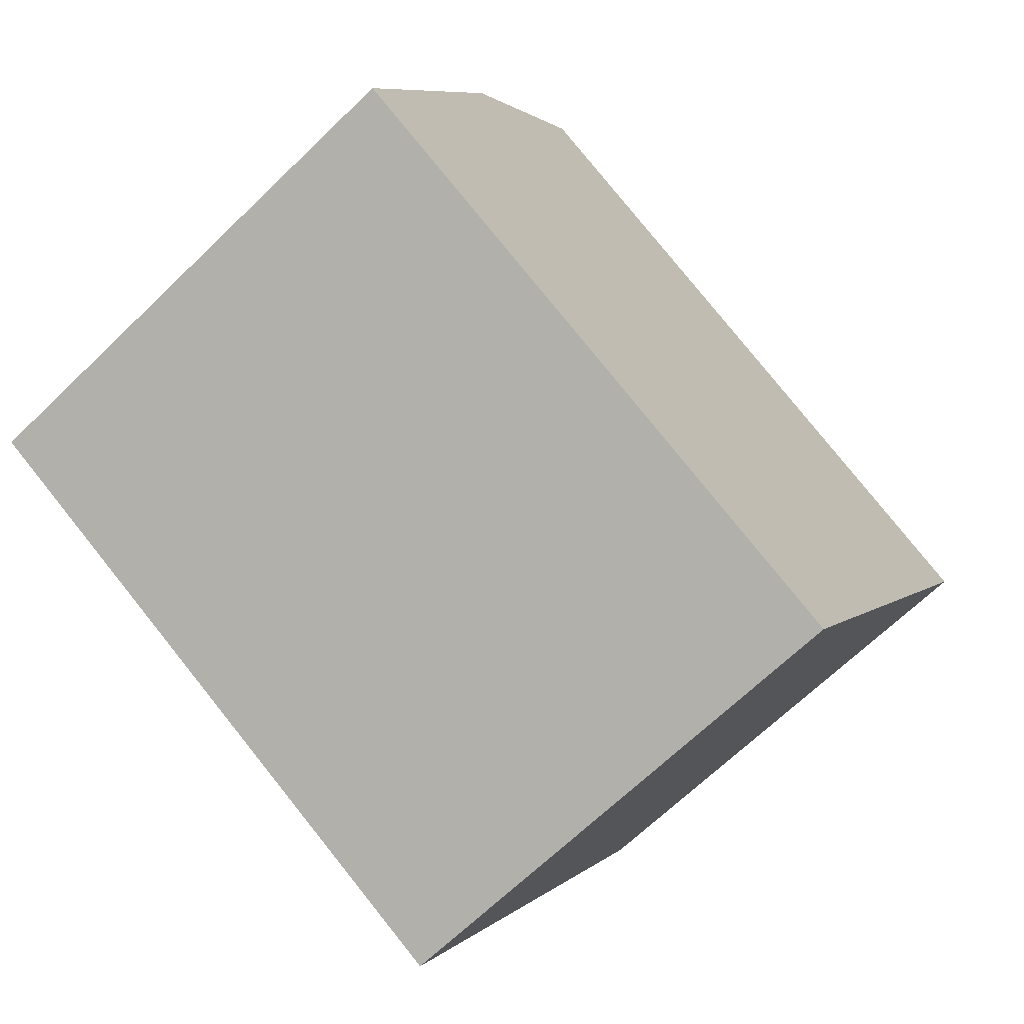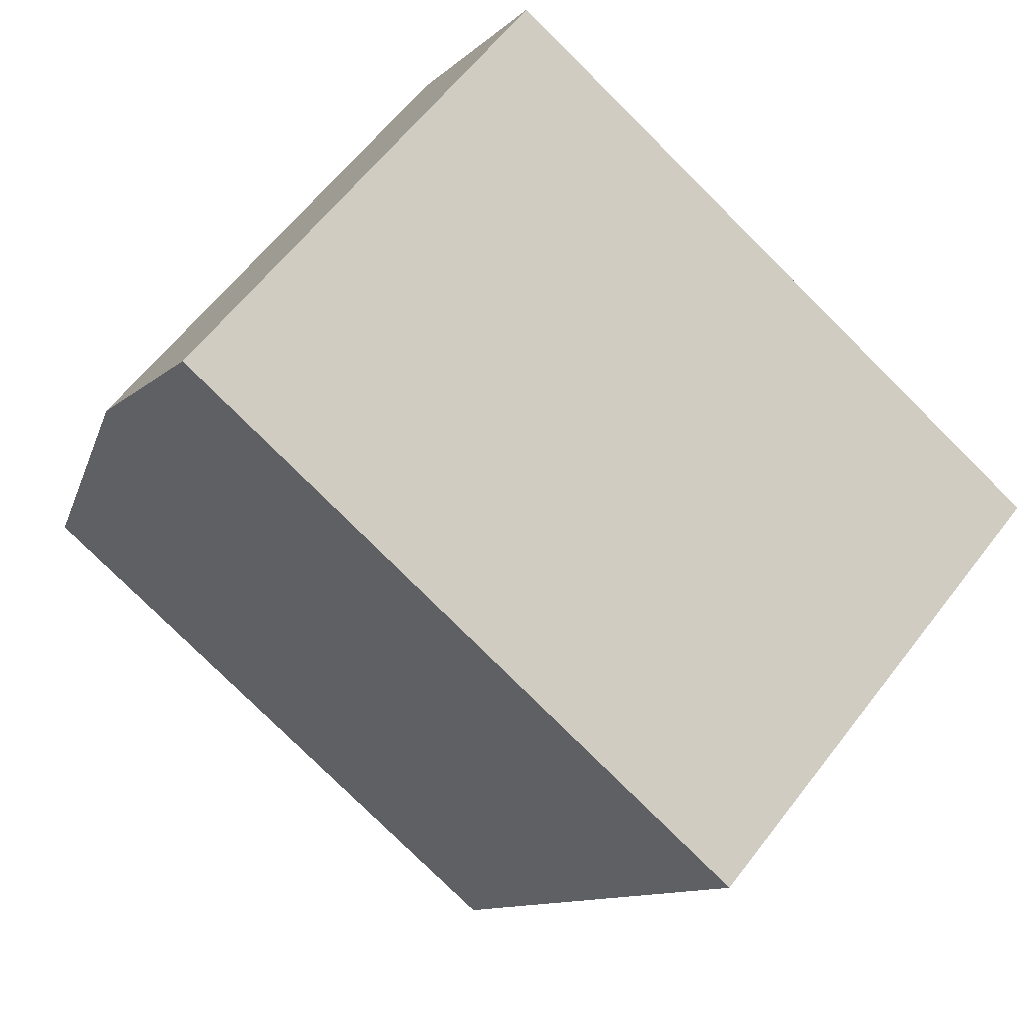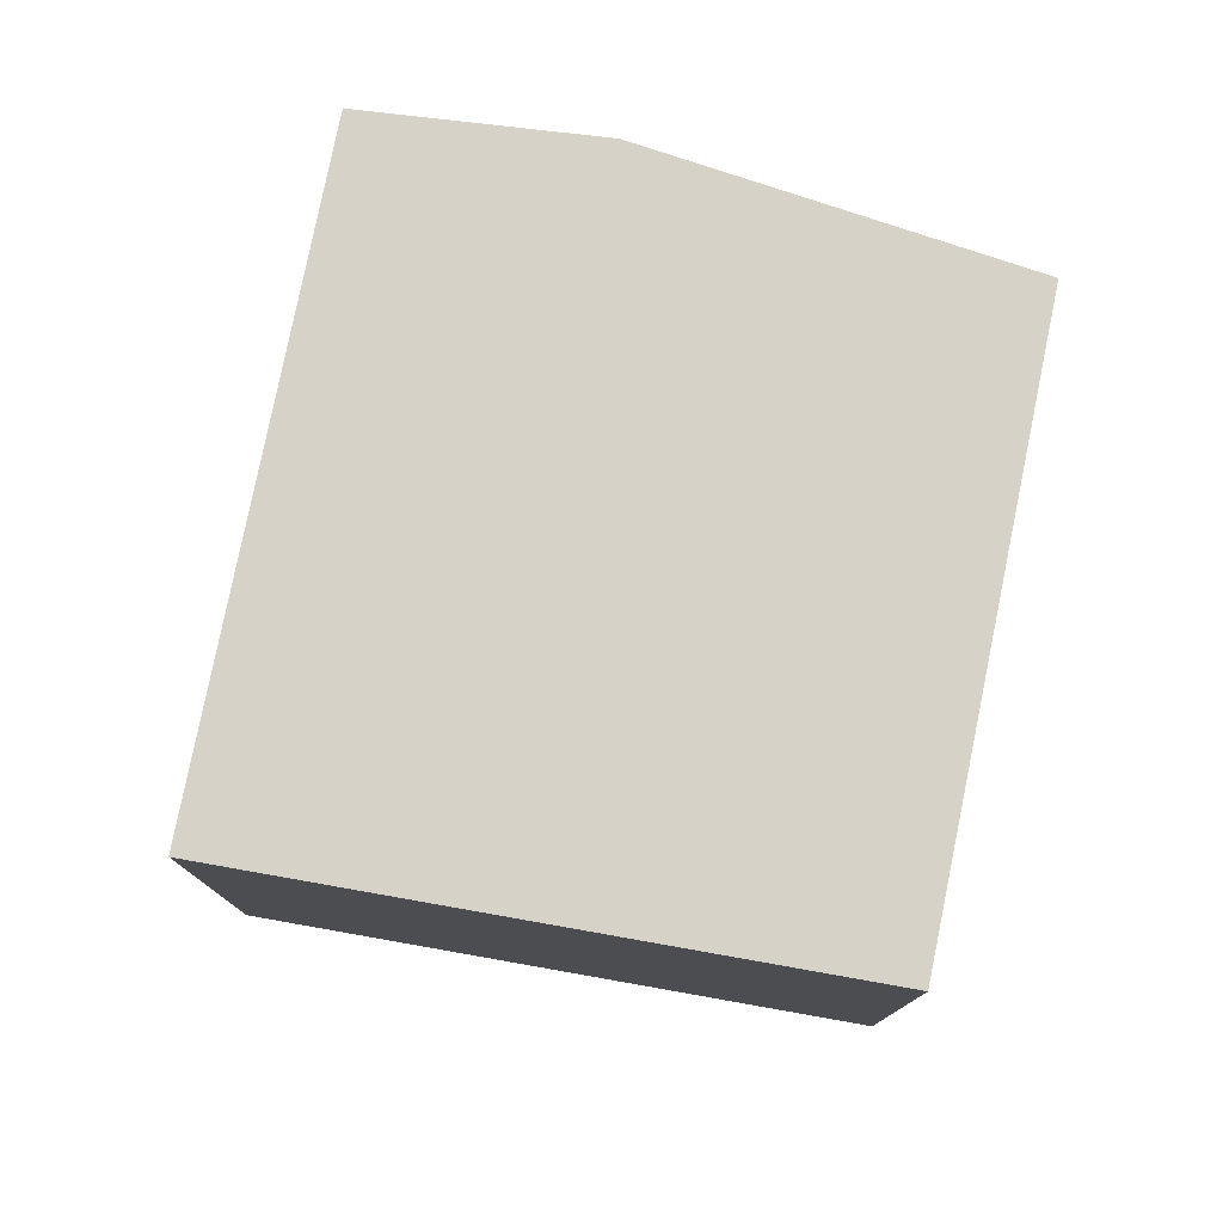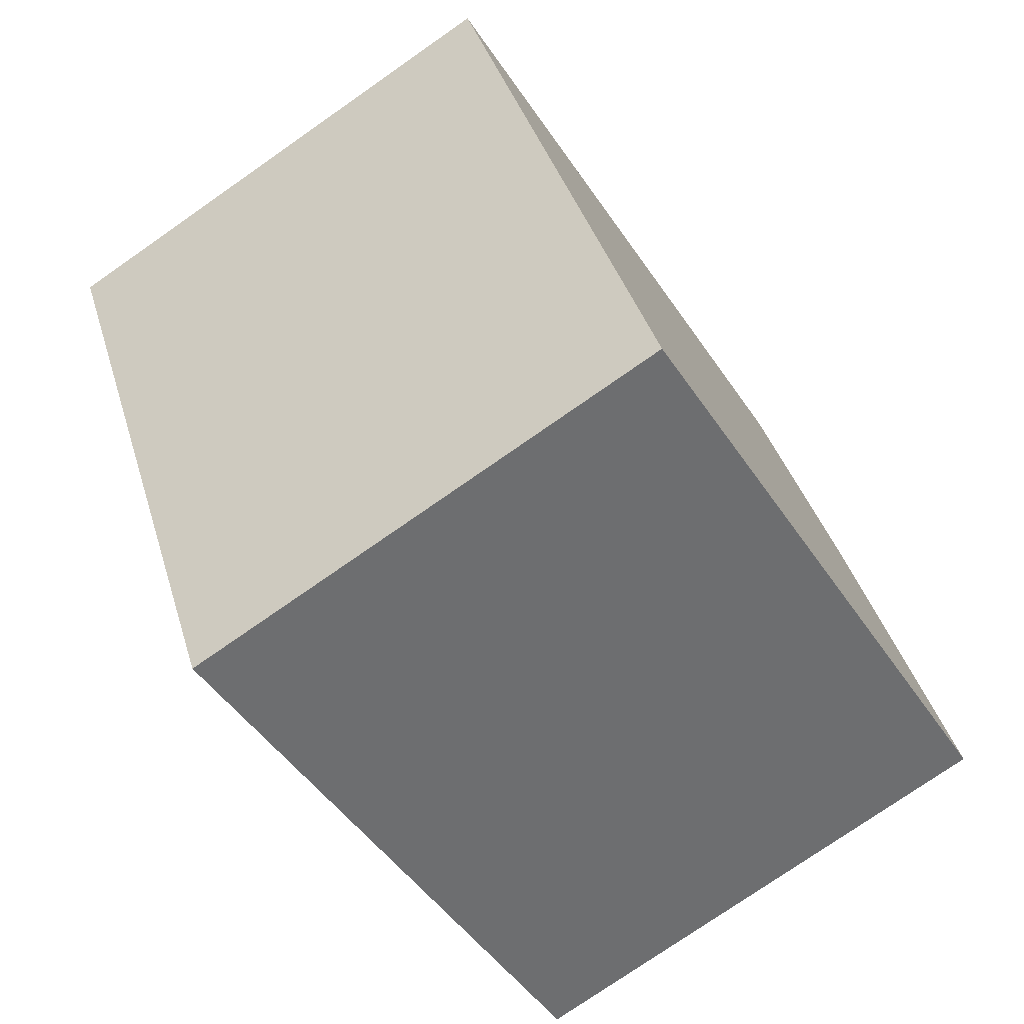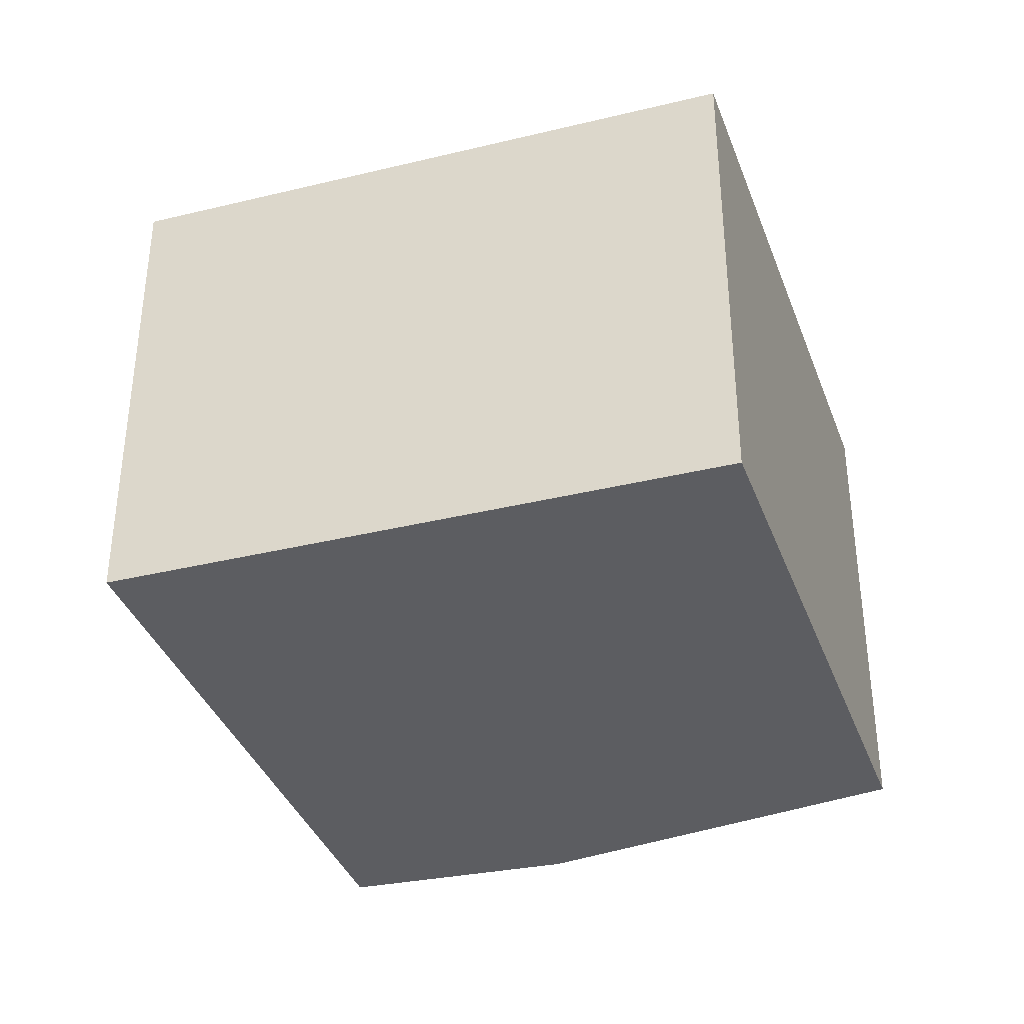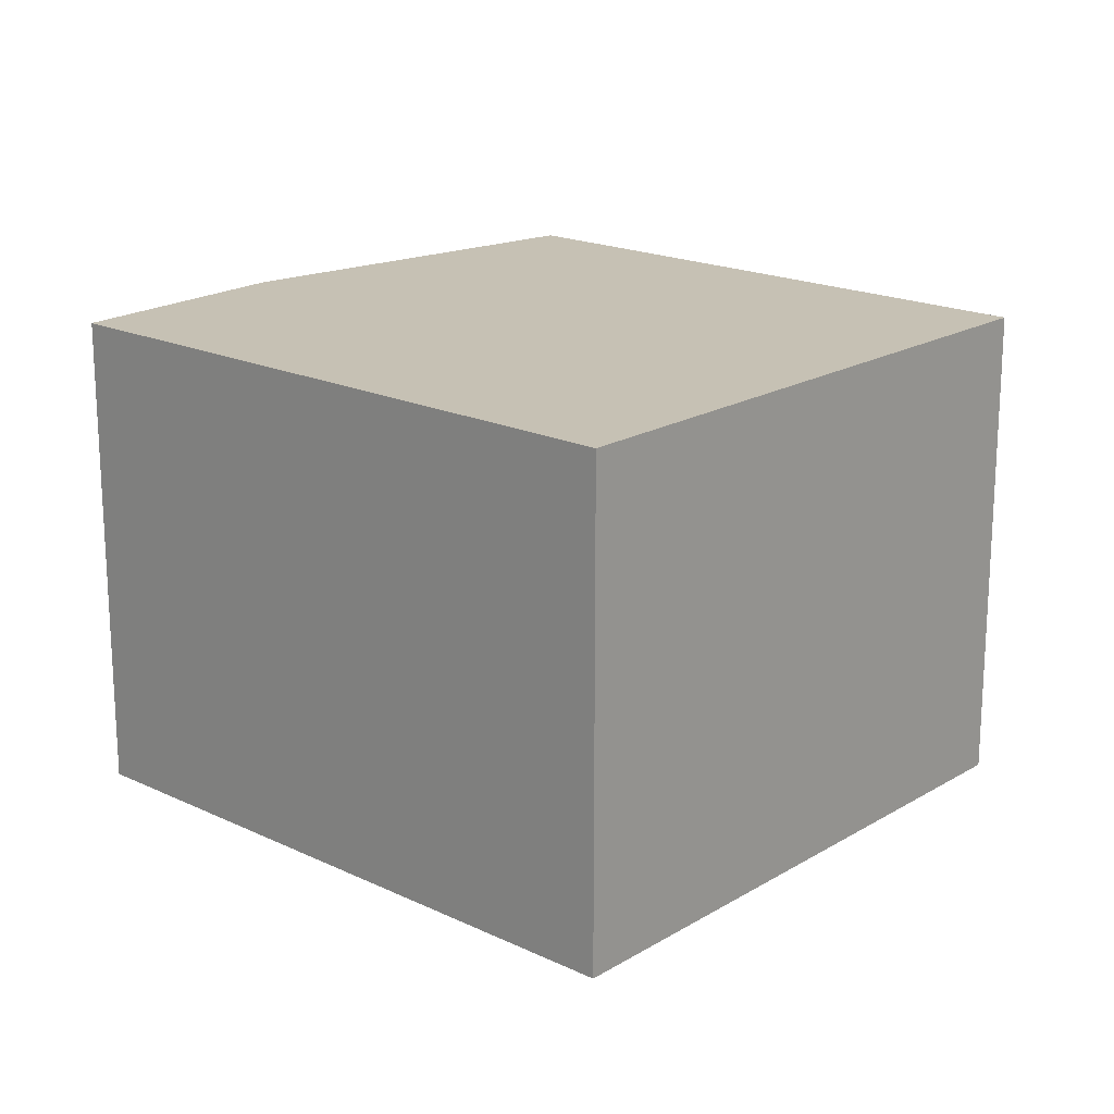
<metadata>
{"format":"obj","ext":"obj","renderer":"f3d","projection":"perspective","resolution":1024,"background":"white","views":[{"elev":-66.8,"azim":-45.8,"up":"+Z"},{"elev":61.0,"azim":37.3,"up":"+Z"},{"elev":78.0,"azim":128.1,"up":"+Y"},{"elev":-76.1,"azim":124.9,"up":"+Z"},{"elev":-36.9,"azim":135.5,"up":"+Y"},{"elev":18.5,"azim":69.3,"up":"+Y"}]}
</metadata>
<code>
v  0.012 2.667 0.033
v  3.066 2.667 -1.517
v  0 2.667 1.633e-16
v  0.457 2.667 1.292
v  0.73 2.667 2.064
v  1.427 2.667 3.204
v  4.699 2.667 1.544
v  3.066 9.289e-17 -1.517
v  0 0 0
v  0.73 -1.264e-16 2.064
v  0.012 -2.021e-18 0.033
v  0.457 -7.911e-17 1.292
v  1.427 -1.962e-16 3.204
v  4.699 -9.454e-17 1.544
g defaultobject
f 1 2 3
f 2 1 4
f 2 4 5
f 2 5 6
f 2 6 7
f 8 3 2
f 3 8 9
f 9 1 3
f 1 9 4
f 4 9 5
f 5 9 10
f 10 9 11
f 10 11 12
f 10 6 5
f 6 10 13
f 13 7 6
f 7 13 14
f 14 2 7
f 2 14 8
f 12 13 10
f 13 12 14
f 14 12 11
f 14 11 9
f 14 9 8

</code>
